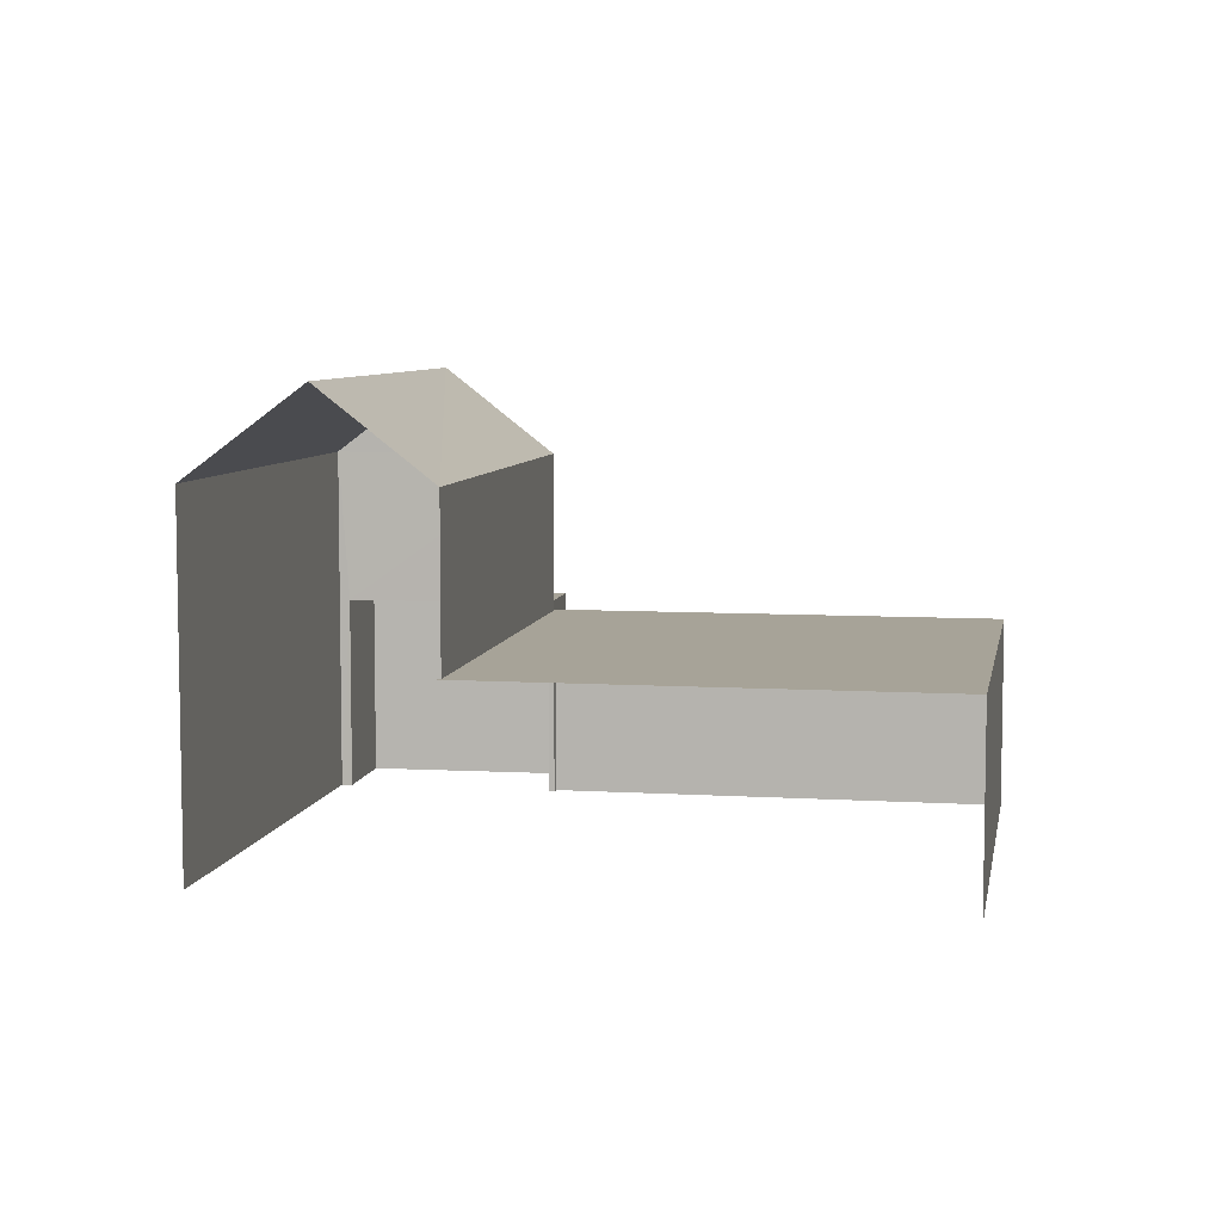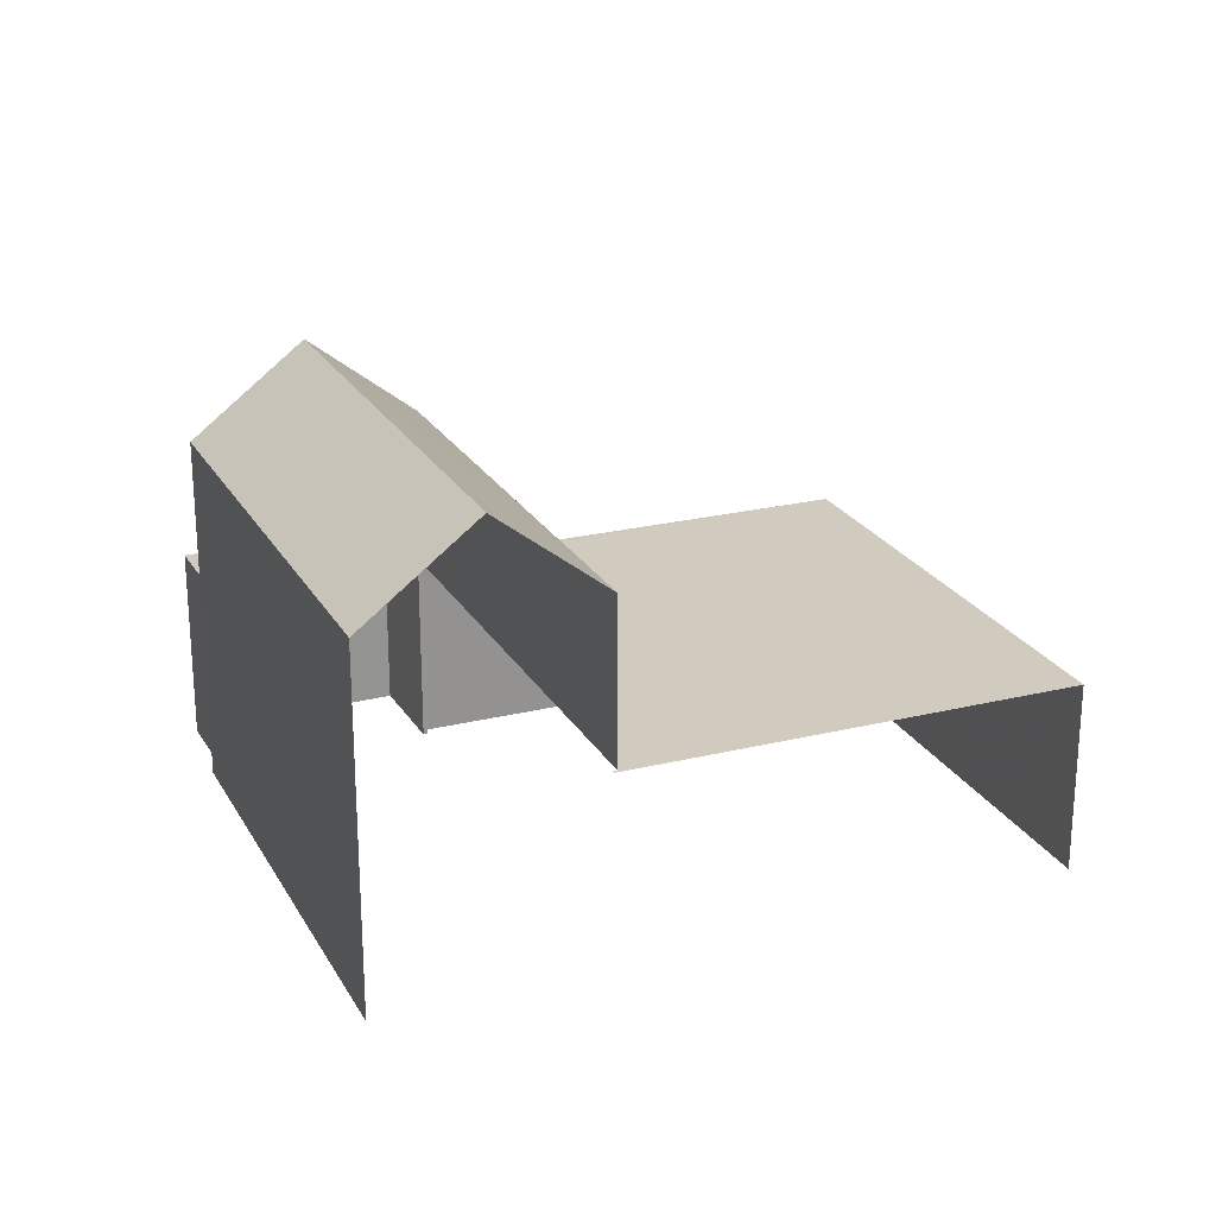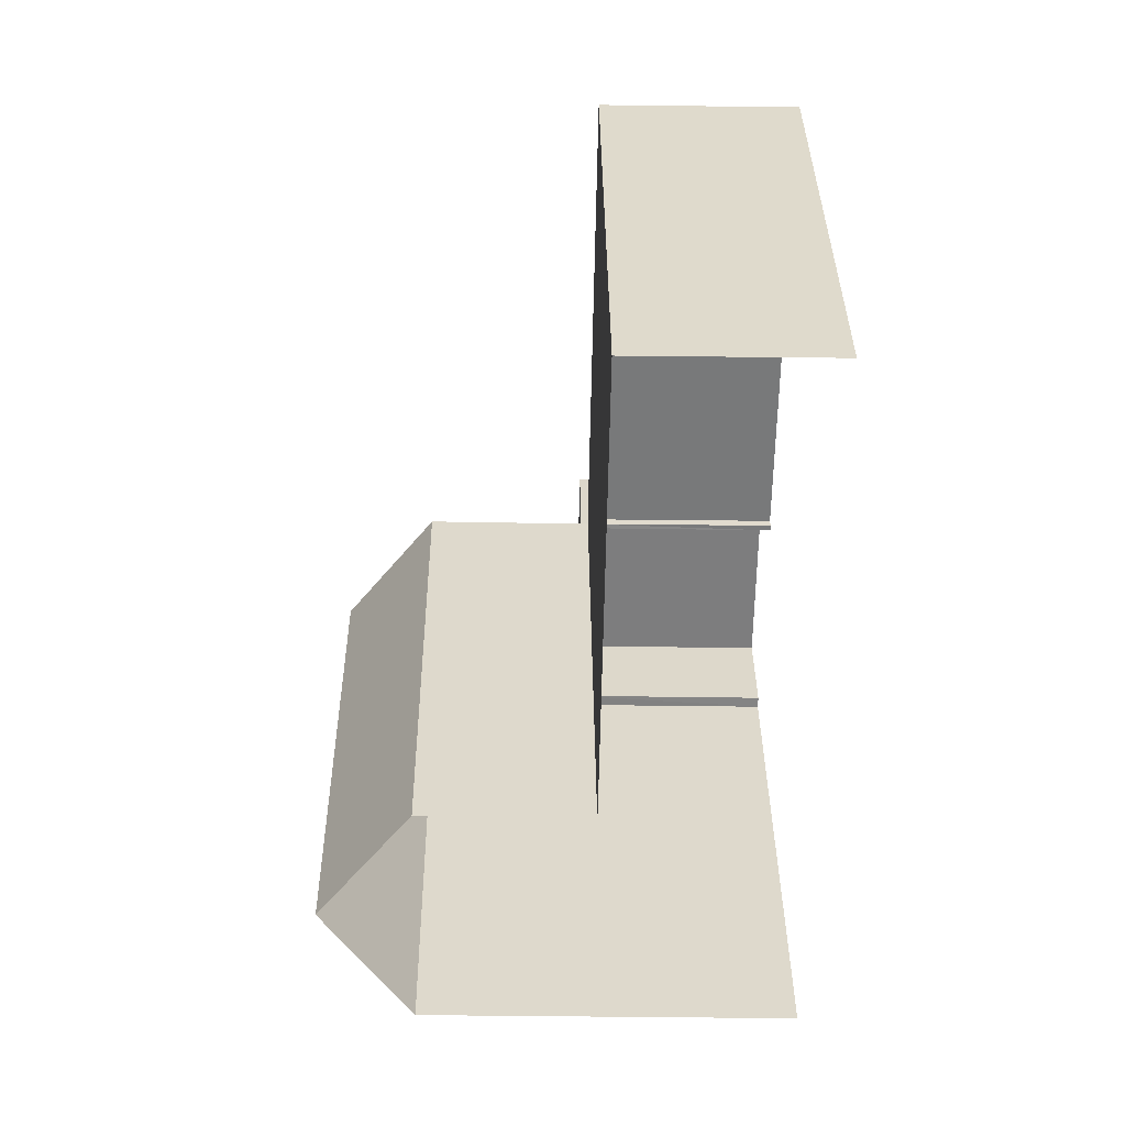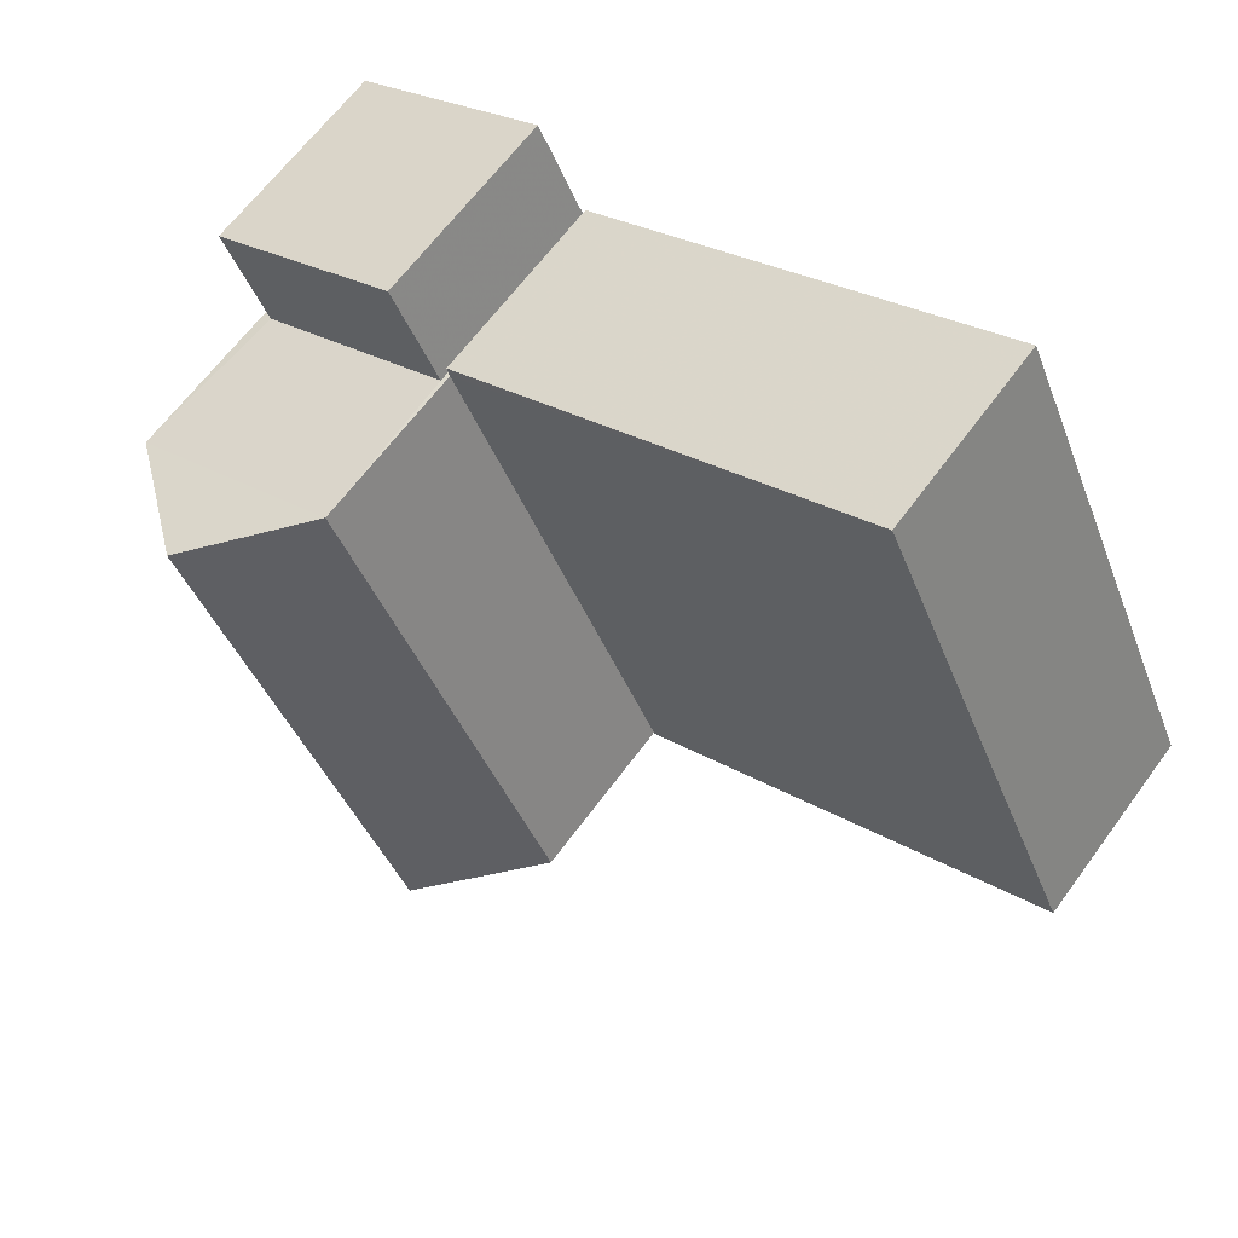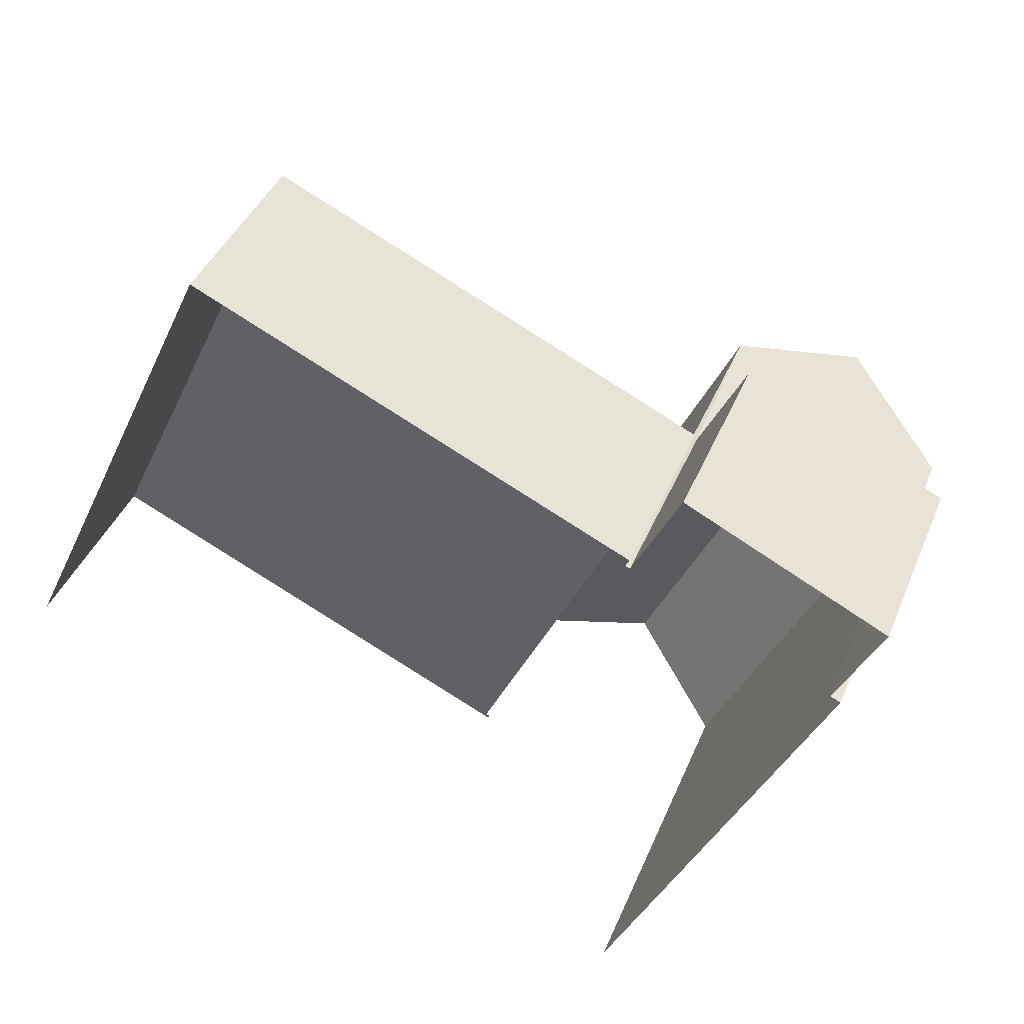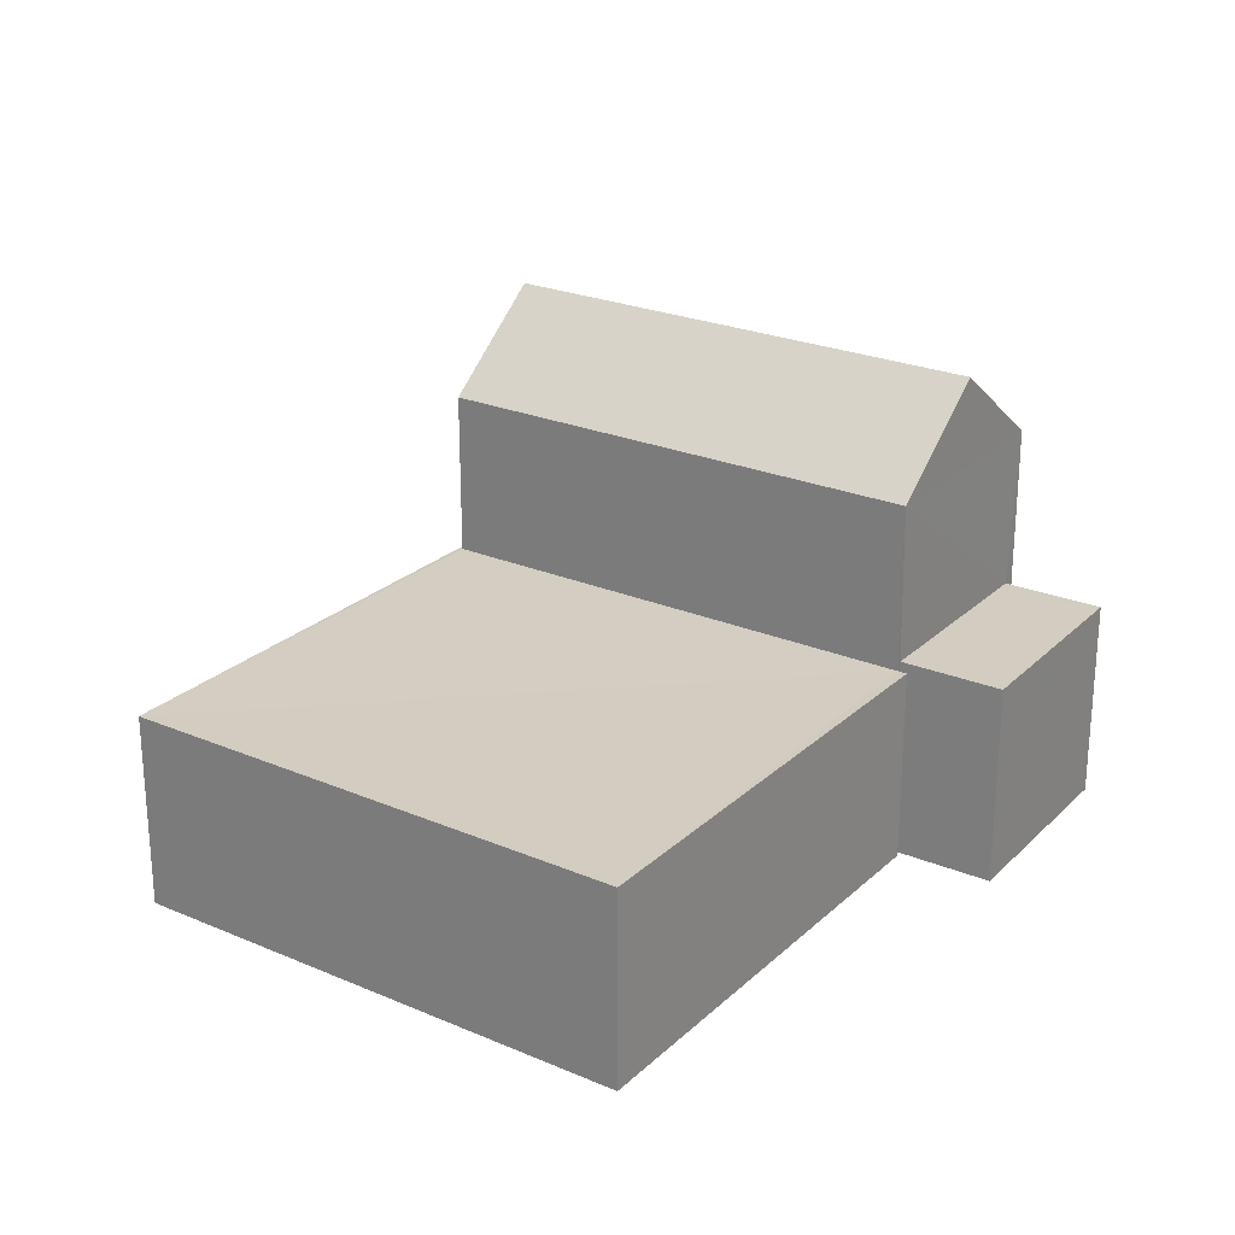
<metadata>
{"format":"obj","ext":"obj","renderer":"f3d","projection":"perspective","resolution":1024,"background":"white","views":[{"elev":6.8,"azim":35.0,"up":"+Z"},{"elev":23.3,"azim":2.2,"up":"+Z"},{"elev":-32.9,"azim":88.9,"up":"+Y"},{"elev":64.7,"azim":36.3,"up":"+Y"},{"elev":40.8,"azim":-158.8,"up":"+Y"},{"elev":24.8,"azim":149.6,"up":"+Z"}]}
</metadata>
<code>
v -2.248e+05 -1.281e+05 13.47
v -2.248e+05 -1.281e+05 13.47
v -2.249e+05 -1.281e+05 13.47
v -2.249e+05 -1.281e+05 13.47
v -2.249e+05 -1.281e+05 13.47
v -2.249e+05 -1.281e+05 13.47
v -2.249e+05 -1.281e+05 13.47
v -2.249e+05 -1.281e+05 13.47
v -2.249e+05 -1.281e+05 13.47
v -2.249e+05 -1.281e+05 13.47
v -2.249e+05 -1.281e+05 13.47
v -2.249e+05 -1.281e+05 13.47
v -2.249e+05 -1.281e+05 19.39
v -2.249e+05 -1.281e+05 19.39
v -2.249e+05 -1.281e+05 20.86
v -2.249e+05 -1.281e+05 20.86
v -2.249e+05 -1.281e+05 19.39
v -2.249e+05 -1.281e+05 19.39
v -2.249e+05 -1.281e+05 16.78
v -2.249e+05 -1.281e+05 16.78
v -2.249e+05 -1.281e+05 16.78
v -2.249e+05 -1.281e+05 16.78
v -2.249e+05 -1.281e+05 16.67
v -2.249e+05 -1.281e+05 16.67
v -2.248e+05 -1.281e+05 16.67
v -2.248e+05 -1.281e+05 16.67
v -2.249e+05 -1.281e+05 16.67
v -2.249e+05 -1.281e+05 16.67
v -2.249e+05 -1.281e+05 16.67
f 1 2 3
f 2 4 5
f 6 1 3
f 7 8 9
f 8 10 9
f 11 9 12
f 9 5 12
f 3 5 10
f 3 2 5
f 10 5 9
f 29 4 28
f 29 5 4
f 12 5 29
f 12 29 14
f 14 17 15
f 29 27 17
f 14 29 17
f 26 4 2
f 26 28 4
f 13 14 15
f 16 13 15
f 17 18 16
f 15 17 16
f 19 20 21
f 19 22 20
f 23 24 25
f 25 24 26
f 26 27 28
f 28 27 29
f 24 27 26
f 10 8 20
f 22 10 20
f 25 1 6
f 23 25 6
f 24 23 6
f 3 24 6
f 25 2 1
f 25 26 2
f 9 21 7
f 9 19 21
f 21 8 7
f 21 20 8
f 14 11 12
f 14 13 11
f 24 18 17
f 27 24 17
f 22 24 10
f 3 10 24
f 9 11 19
f 18 22 19
f 19 11 13
f 18 24 22
f 18 13 16
f 18 19 13

</code>
